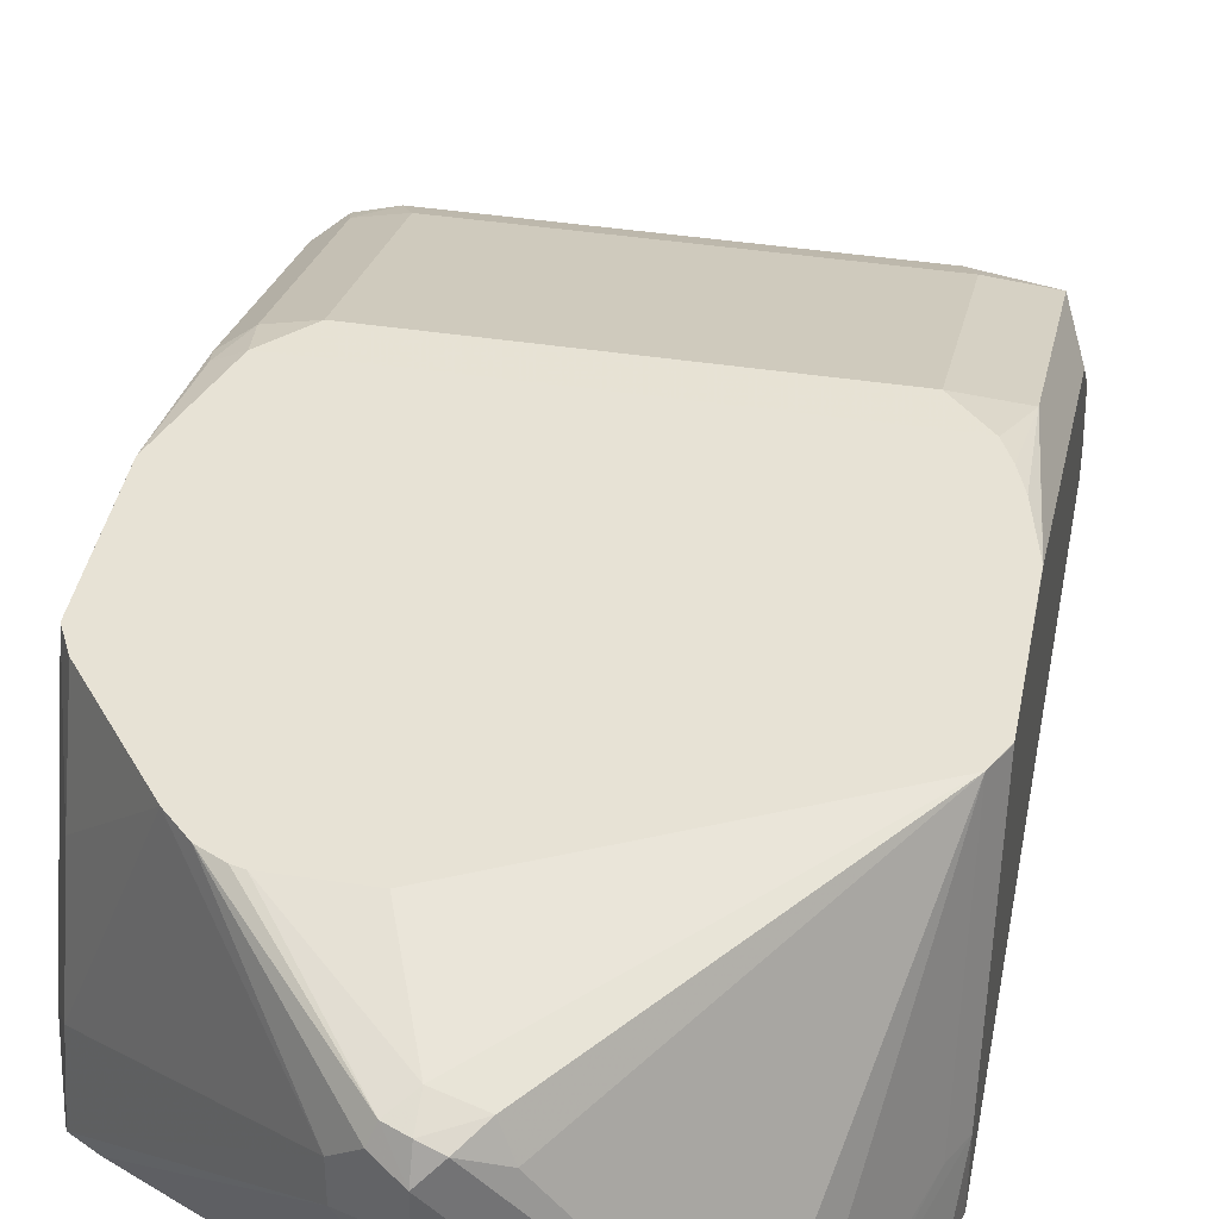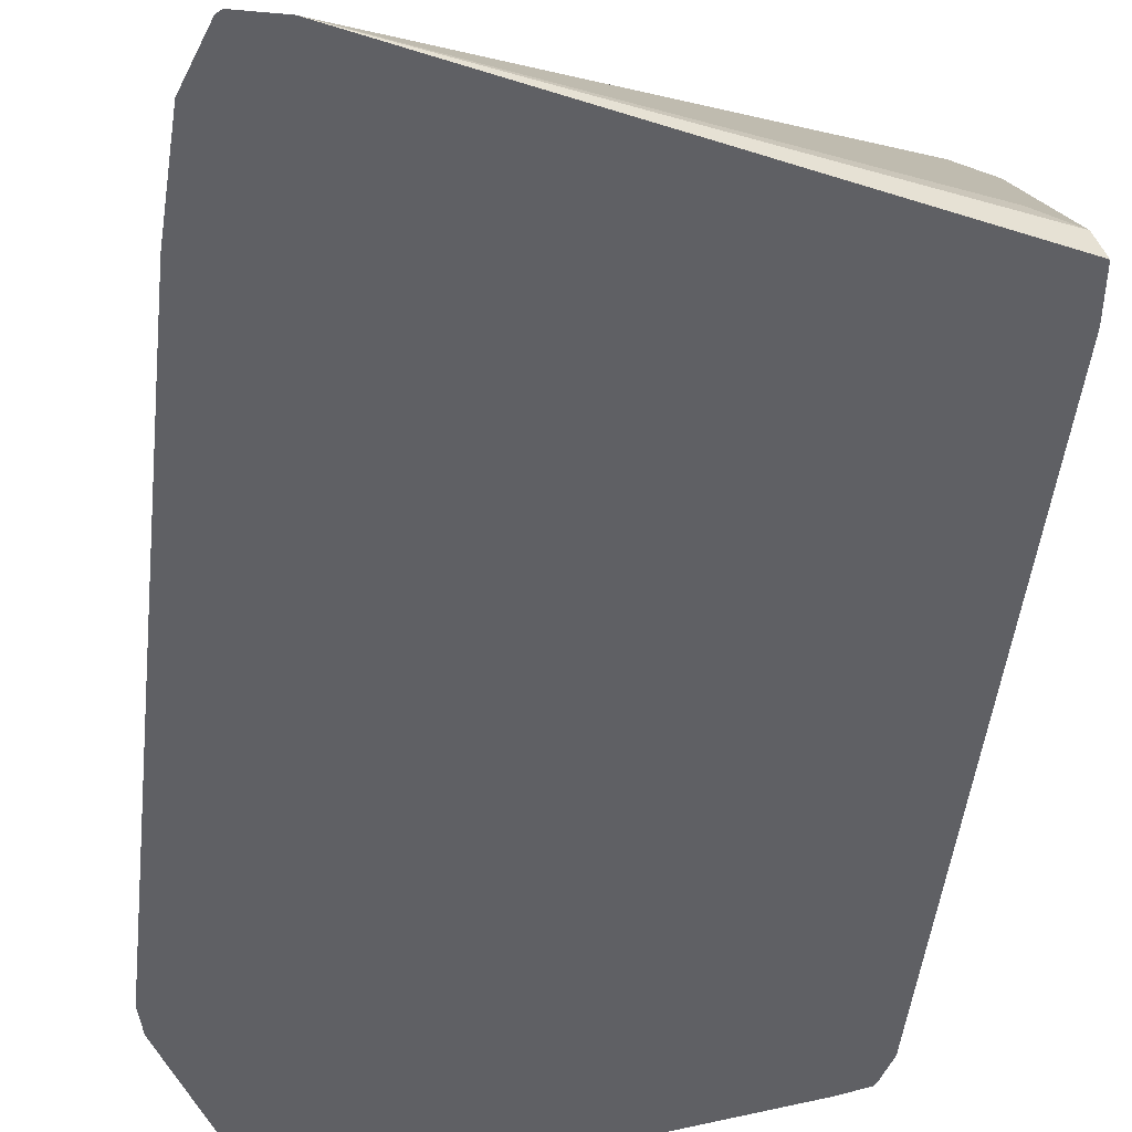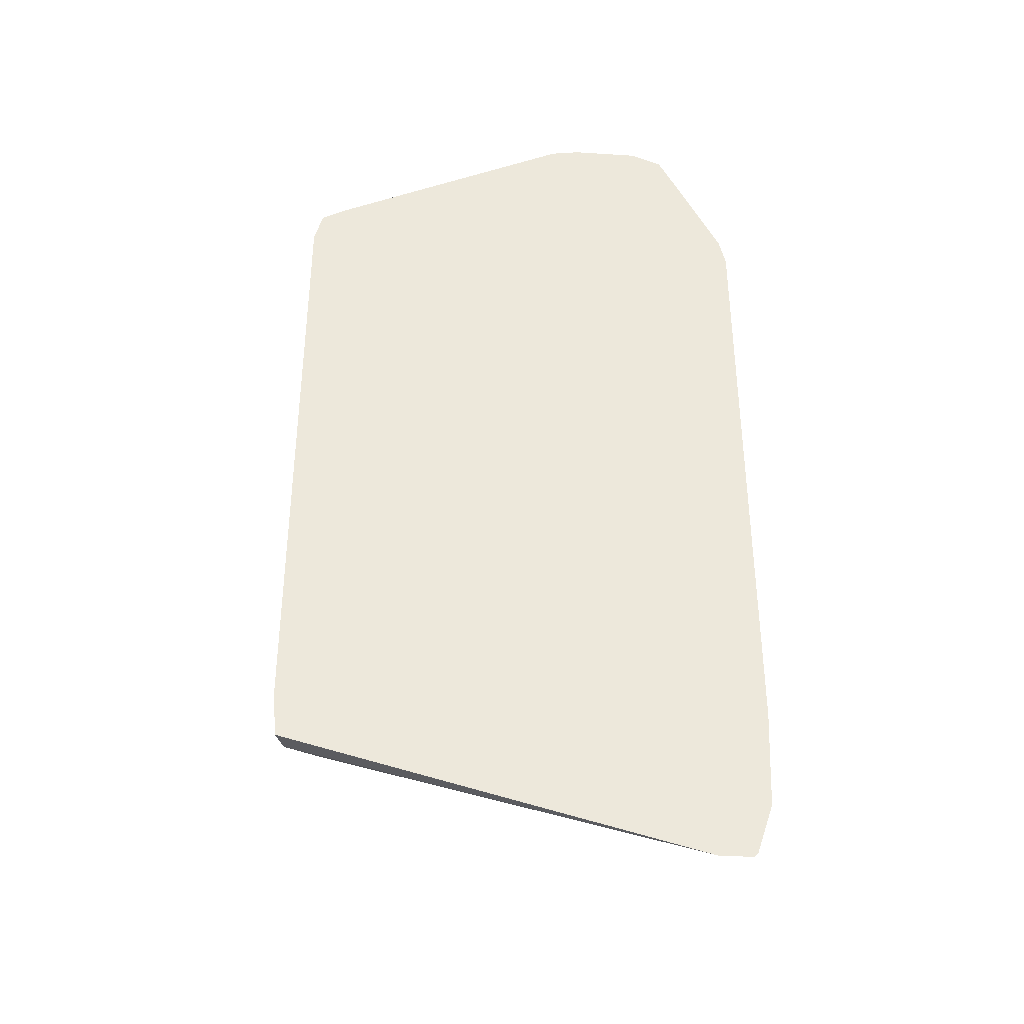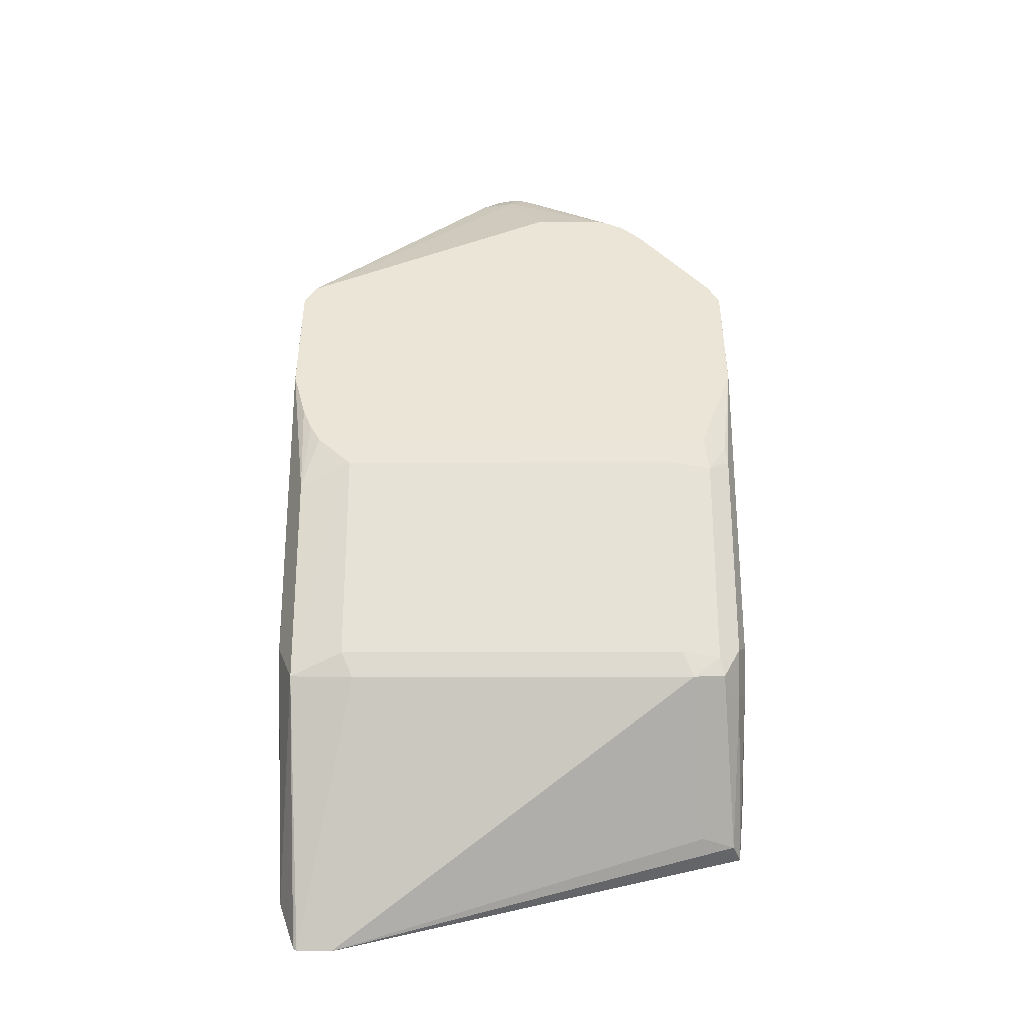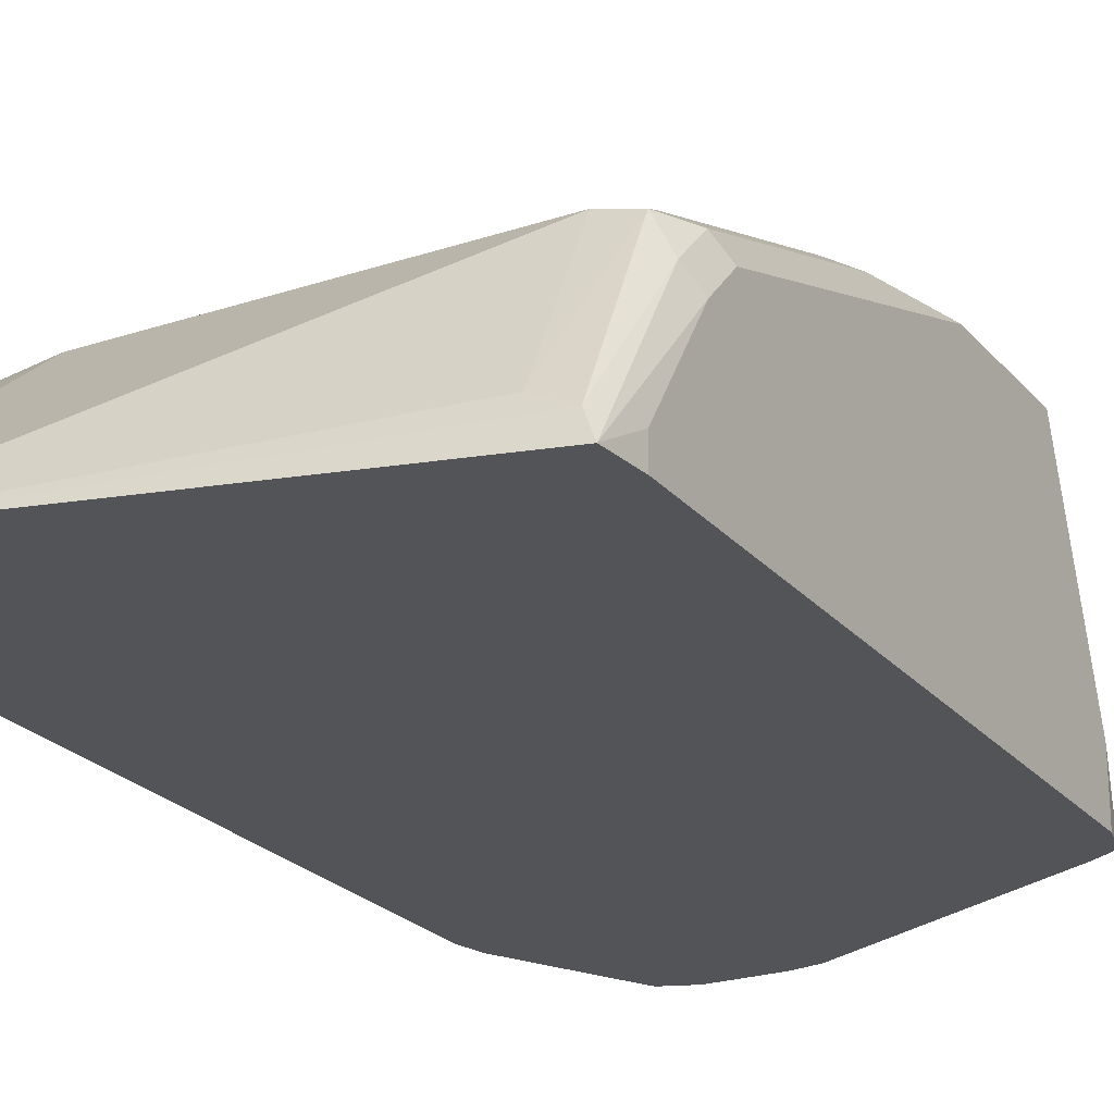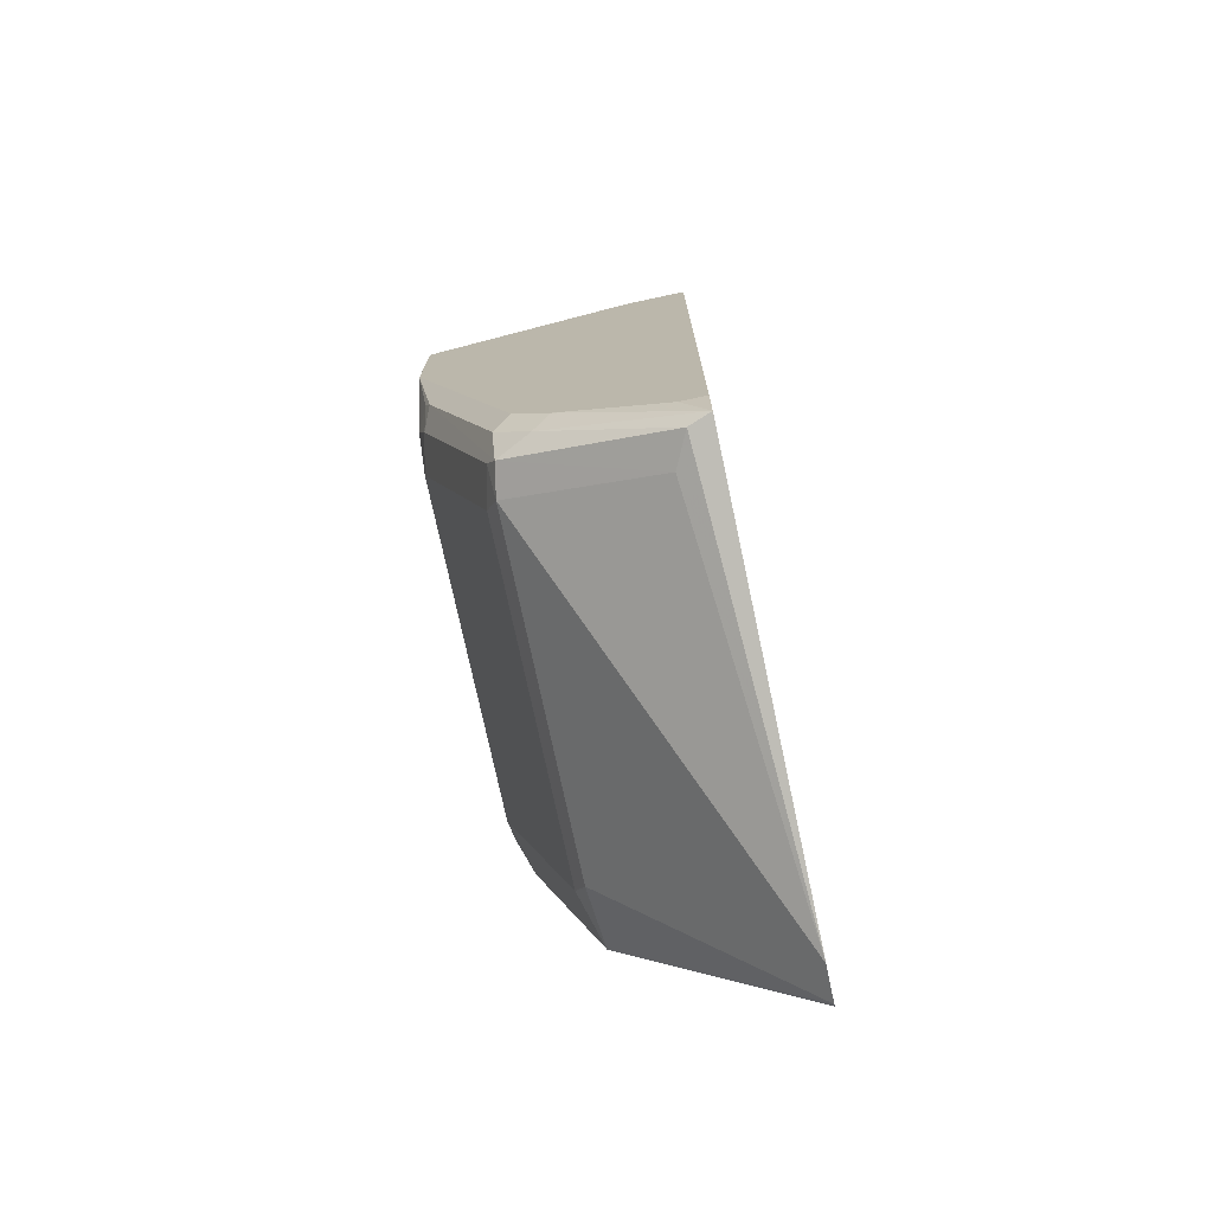
<metadata>
{"format":"obj","ext":"obj","renderer":"f3d","projection":"perspective","resolution":1024,"background":"white","views":[{"elev":40.5,"azim":10.7,"up":"+Y"},{"elev":-44.8,"azim":174.0,"up":"+Y"},{"elev":-37.2,"azim":-4.7,"up":"+Z"},{"elev":-45.5,"azim":-179.9,"up":"+Z"},{"elev":-23.3,"azim":-150.6,"up":"+Y"},{"elev":-74.7,"azim":-78.0,"up":"+Z"}]}
</metadata>
<code>
v 0.08187 0.04626 0.737
v 0.02348 0.04626 0.734
v -0.138 0.04626 0.6544
v -0.1241 0.04626 0.6624
v -0.02727 0.1365 0.7438
v -0.02727 0.157 0.7438
v 0 0.1433 0.7575
v 0.04094 0.04626 0.737
v 0 0.1638 0.7575
v -0.01364 0.1706 0.7507
v -0.07935 0.2049 0.6782
v -0.09211 0.2049 0.6654
v -0.06711 0.2049 0.6844
v -0.01021 0.1791 0.7473
v 0 0.1774 0.7507
v 0 0.1843 0.737
v -0.06142 0.2049 0.6857
v -0.02045 0.2049 0.6857
v 0.1364 0.2049 0.6074
v 0.02045 0.1791 0.7396
v 0.01021 0.174 0.7524
v 0.02727 0.1638 0.7438
v 0.09211 0.07166 0.7319
v 0.08187 0.06143 0.737
v 0.1006 0.04626 0.7296
v 0.1365 0.1433 0.6278
v 0.1433 0.2047 0.5937
v 0.1433 0.2049 0.5935
v 0.1432 0.2049 0.5119
v 0.1433 0.2047 0.5119
v 0.1433 0.04626 0.6347
v 0.1433 0.0819 0.6347
v 0.1395 0.04626 0.6517
v 0.1099 0.04626 0.7113
v 0.1365 0.0819 0.6483
v 0.1077 0.04626 0.1744
v 0.1407 0.04626 0.2074
v 0.1433 0.04626 0.2662
v 0.1433 0.1433 0.3276
v 0.1331 0.1945 0.4197
v 0.1331 0.1536 0.2969
v 0.1433 0.1229 0.3071
v 0.1433 0.06142 0.2662
v 0.1304 0.04626 0.1767
v 0.1297 0.04777 0.1774
v 0.1281 0.04626 0.1744
v 0.09553 0.157 0.2935
v 0.1024 0.1638 0.3071
v 0.1024 0.2047 0.43
v -0.1024 0.2047 0.43
v -0.1024 0.1638 0.3071
v -0.1092 0.157 0.2935
v -0.1254 0.1587 0.3071
v -0.1254 0.1996 0.43
v -0.1227 0.2049 0.4512
v -0.1365 0.1979 0.4504
v -0.1432 0.2049 0.5117
v -0.1382 0.1945 0.4402
v -0.128 0.1536 0.2969
v -0.1165 0.06849 0.2394
v -0.1359 0.05932 0.2394
v -0.1382 0.1331 0.2969
v -0.1382 0.1535 0.3174
v -0.1433 0.1433 0.3276
v -0.1433 0.1229 0.3071
v -0.1433 0.2047 0.5119
v -0.1433 0.2049 0.5935
v -0.1433 0.04626 0.2662
v -0.1433 0.06142 0.2662
v -0.1408 0.04626 0.2394
v -0.1433 0.04626 0.6347
v -0.1433 0.0819 0.6347
v -0.1365 0.1501 0.6278
v -0.1365 0.08873 0.6483
v -0.139 0.04626 0.652
v -0.1362 0.2049 0.608
v -0.1022 0.2049 0.4508
v 0.1351 0.2049 0.4791
v 0.1225 0.2049 0.4508
v 0.123 0.2049 0.4513
v 0.1295 0.2049 0.4643
f 63 62 64
f 64 62 65
f 64 65 66
f 63 64 58
f 64 66 58
f 66 57 58
f 66 67 57
f 66 68 67
f 65 62 70
f 69 68 65
f 69 70 68
f 69 65 70
f 62 61 70
f 61 60 36
f 63 58 59
f 61 36 70
f 65 68 66
f 63 59 62
f 51 47 52
f 59 60 61
f 48 50 49
f 60 52 36
f 48 51 50
f 48 47 51
f 53 51 52
f 53 50 51
f 54 50 53
f 62 59 61
f 54 55 50
f 56 57 55
f 56 58 57
f 56 54 58
f 54 59 58
f 54 53 59
f 59 53 52
f 59 52 60
f 56 55 54
f 47 36 52
f 18 19 12
f 68 70 71
f 80 40 79
f 80 81 40
f 80 79 81
f 81 79 78
f 81 78 40
f 29 40 78
f 29 30 40
f 79 40 49
f 29 78 19
f 13 18 12
f 49 40 41
f 49 50 77
f 55 77 50
f 55 57 77
f 57 67 77
f 48 49 41
f 19 78 12
f 79 49 77
f 79 77 78
f 78 77 12
f 68 71 67
f 72 67 71
f 72 73 67
f 72 74 73
f 72 3 74
f 75 3 72
f 75 71 3
f 75 72 71
f 71 36 3
f 3 36 1
f 74 3 6
f 74 6 12
f 74 12 73
f 76 73 12
f 76 67 73
f 76 12 67
f 12 77 67
f 71 70 36
f 48 41 47
f 37 31 36
f 46 36 47
f 16 14 15
f 17 14 16
f 17 13 14
f 17 18 13
f 17 16 18
f 16 19 18
f 16 20 19
f 15 14 9
f 16 15 20
f 20 21 22
f 20 22 19
f 22 23 19
f 21 23 22
f 21 9 23
f 15 9 21
f 24 23 9
f 20 15 21
f 25 23 24
f 10 9 14
f 11 13 12
f 46 47 41
f 2 3 1
f 4 3 2
f 5 3 4
f 5 6 3
f 5 7 6
f 5 2 7
f 11 10 14
f 5 4 2
f 8 1 7
f 8 2 1
f 7 1 9
f 6 7 9
f 10 6 9
f 11 6 10
f 11 12 6
f 8 7 2
f 19 23 25
f 11 14 13
f 27 19 26
f 38 30 31
f 39 30 38
f 39 40 30
f 39 41 40
f 39 37 41
f 42 37 39
f 42 39 43
f 38 31 37
f 43 39 38
f 44 41 37
f 45 41 44
f 45 46 41
f 45 44 46
f 44 37 46
f 19 25 26
f 46 37 36
f 43 38 37
f 31 1 36
f 42 43 37
f 32 33 31
f 28 30 29
f 28 27 30
f 27 31 30
f 32 31 27
f 34 33 32
f 34 25 33
f 24 9 1
f 34 35 25
f 32 26 35
f 32 27 26
f 35 26 25
f 33 25 31
f 25 1 31
f 25 24 1
f 28 19 27
f 34 32 35
f 28 29 19

</code>
